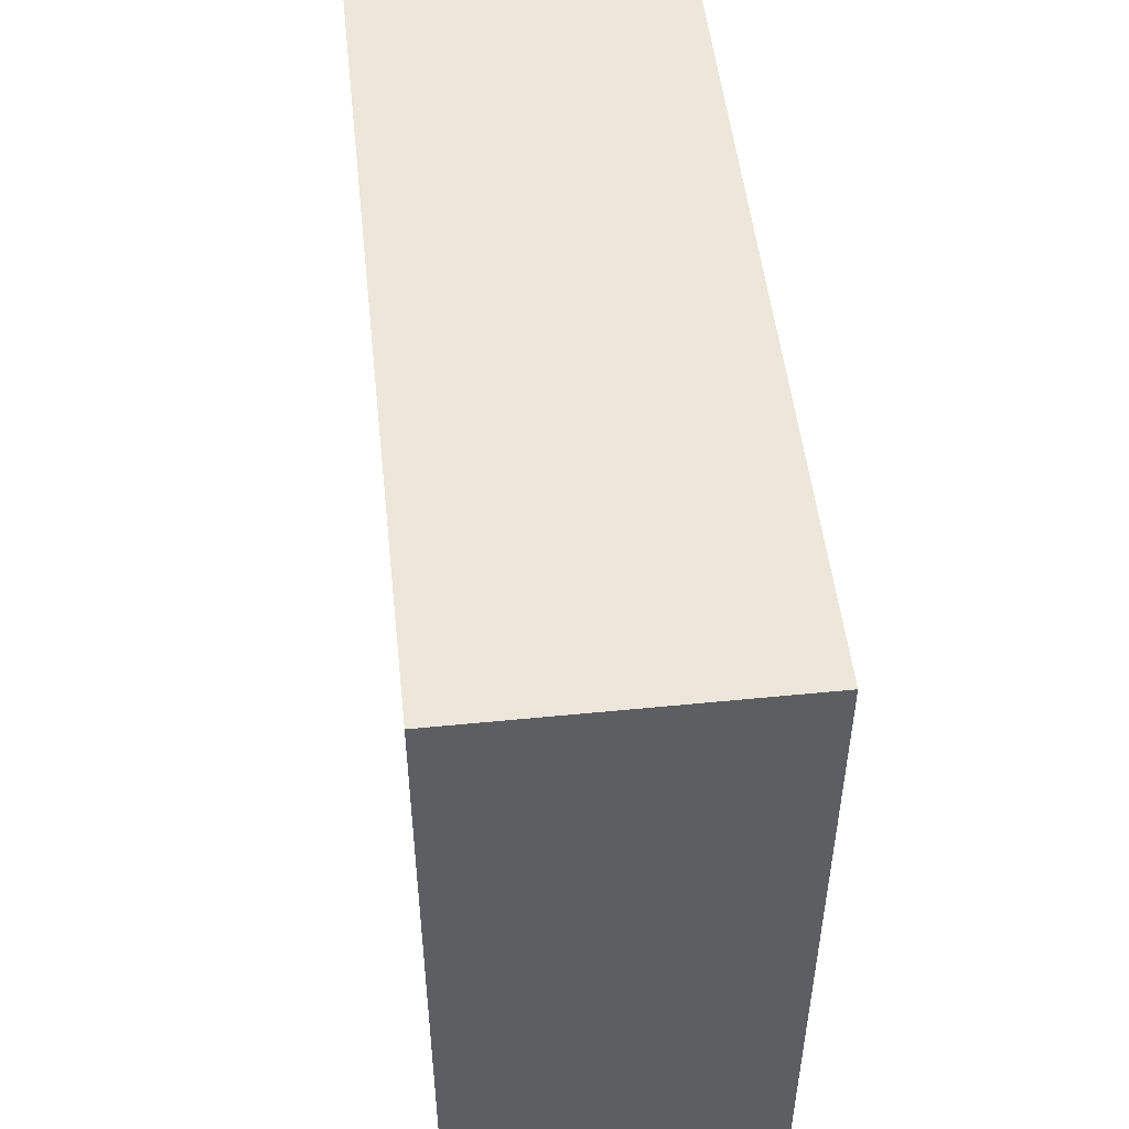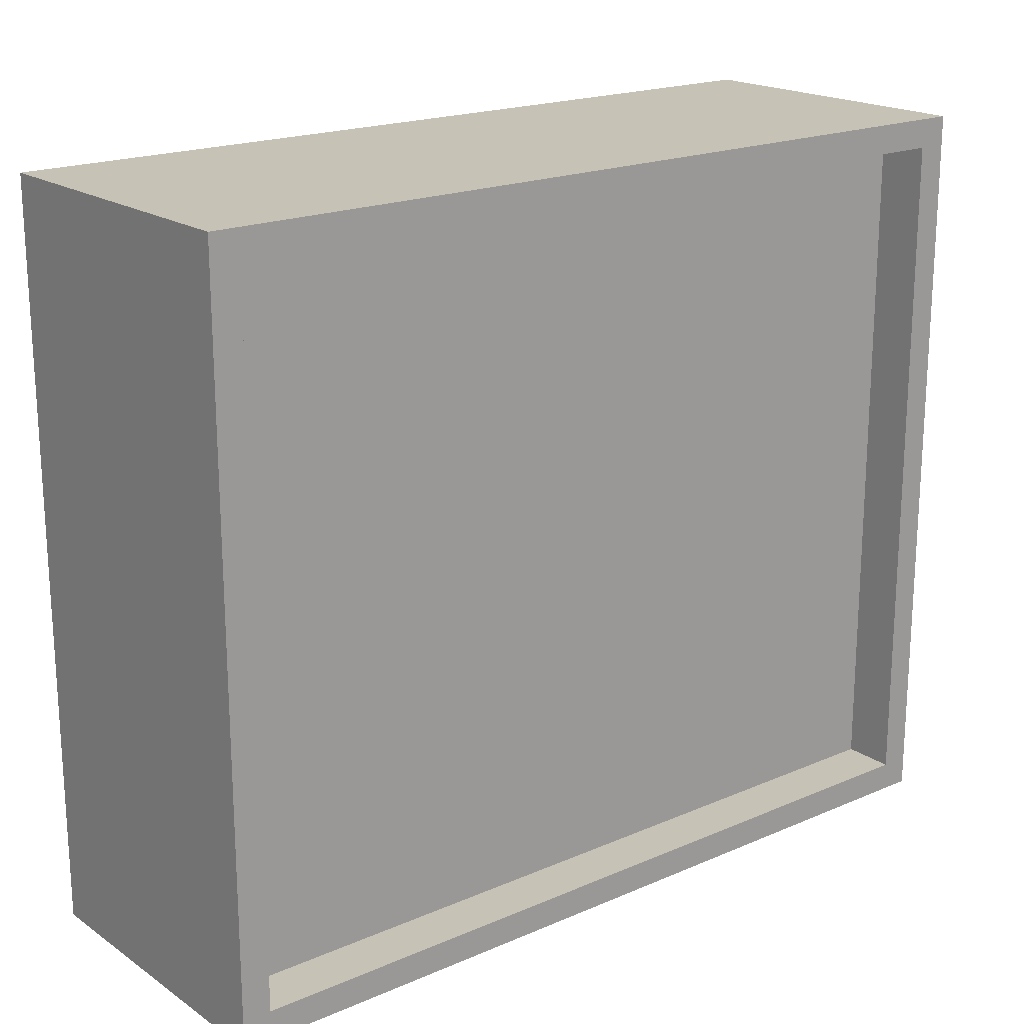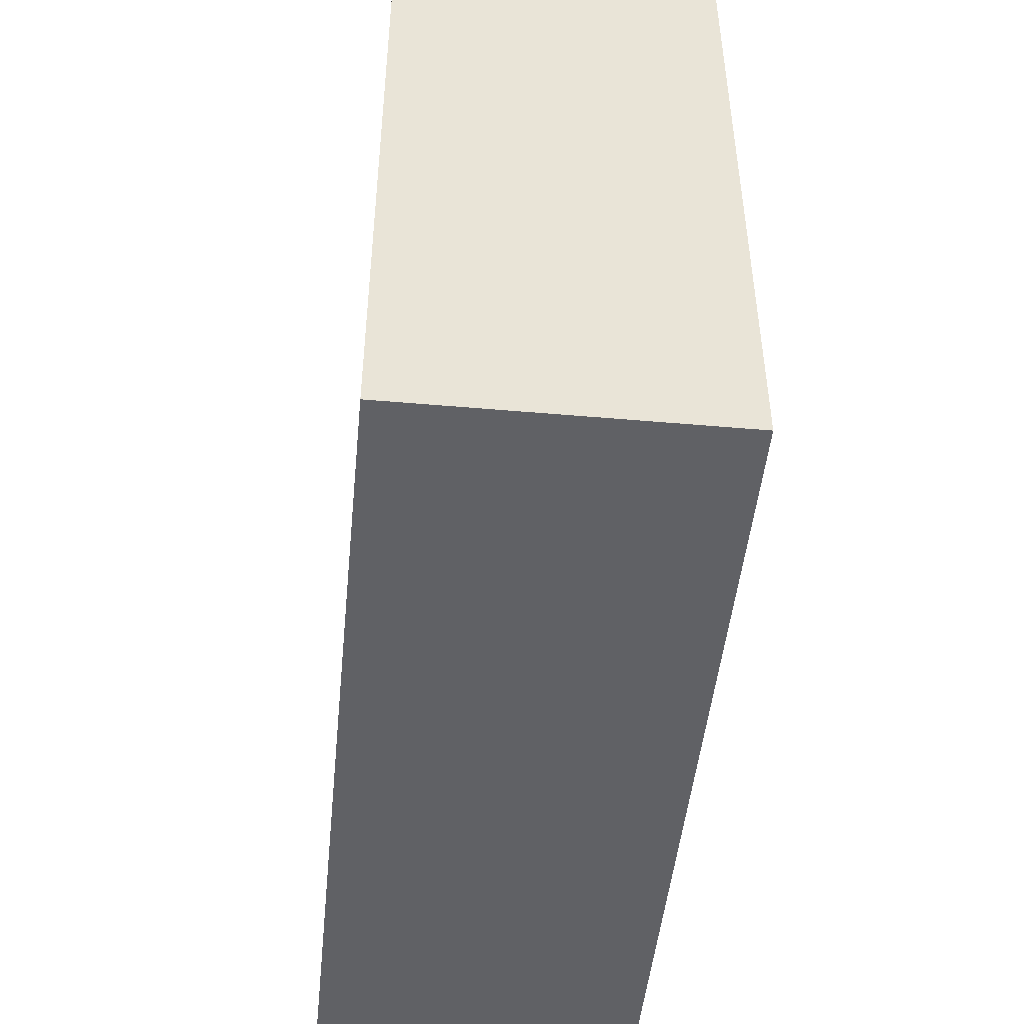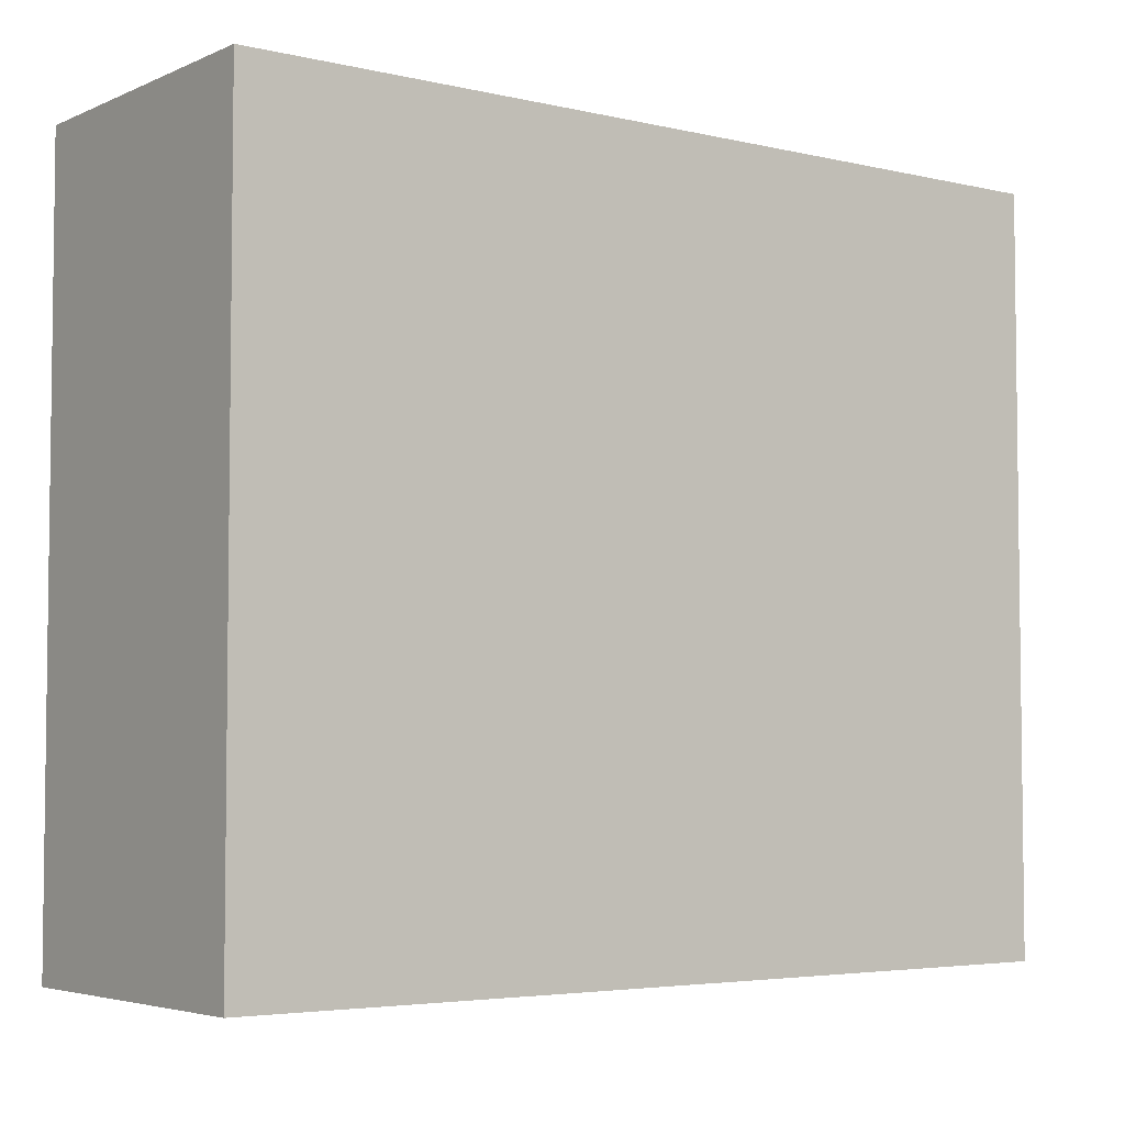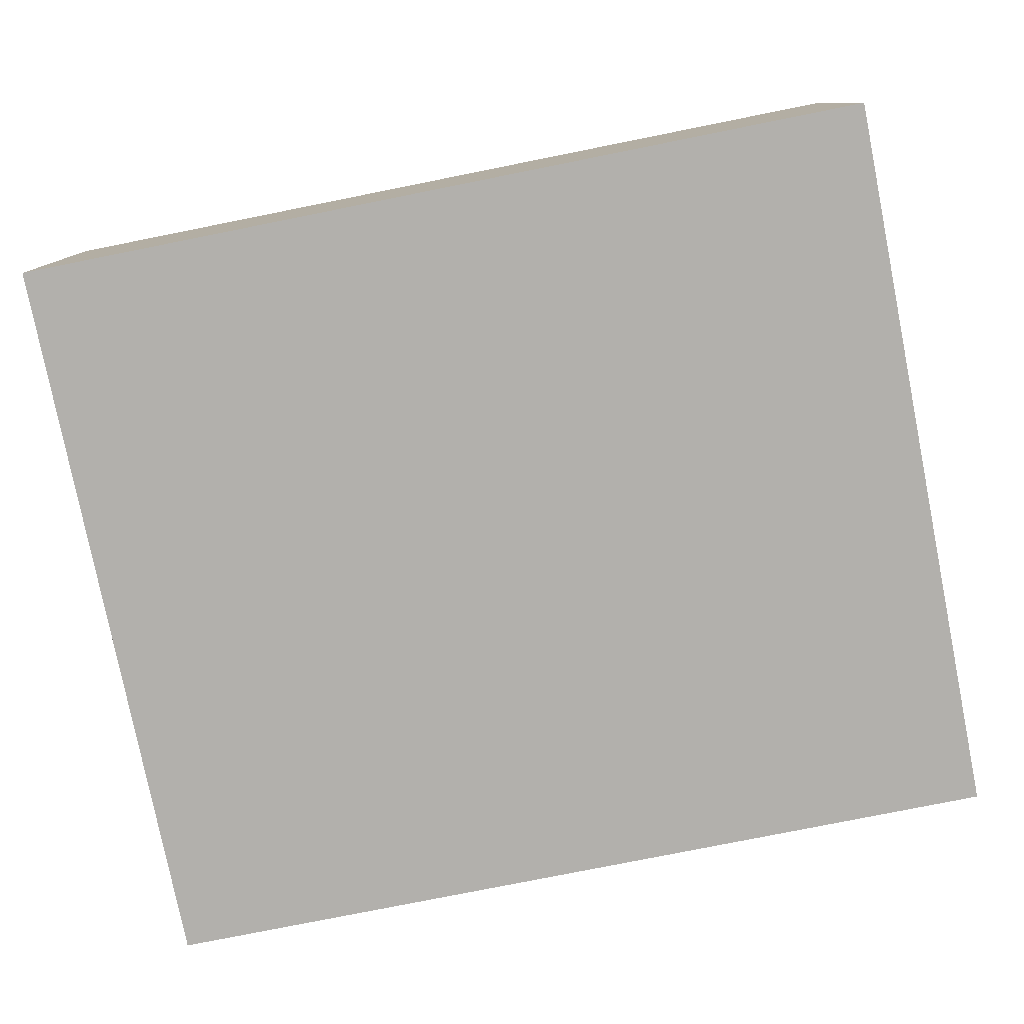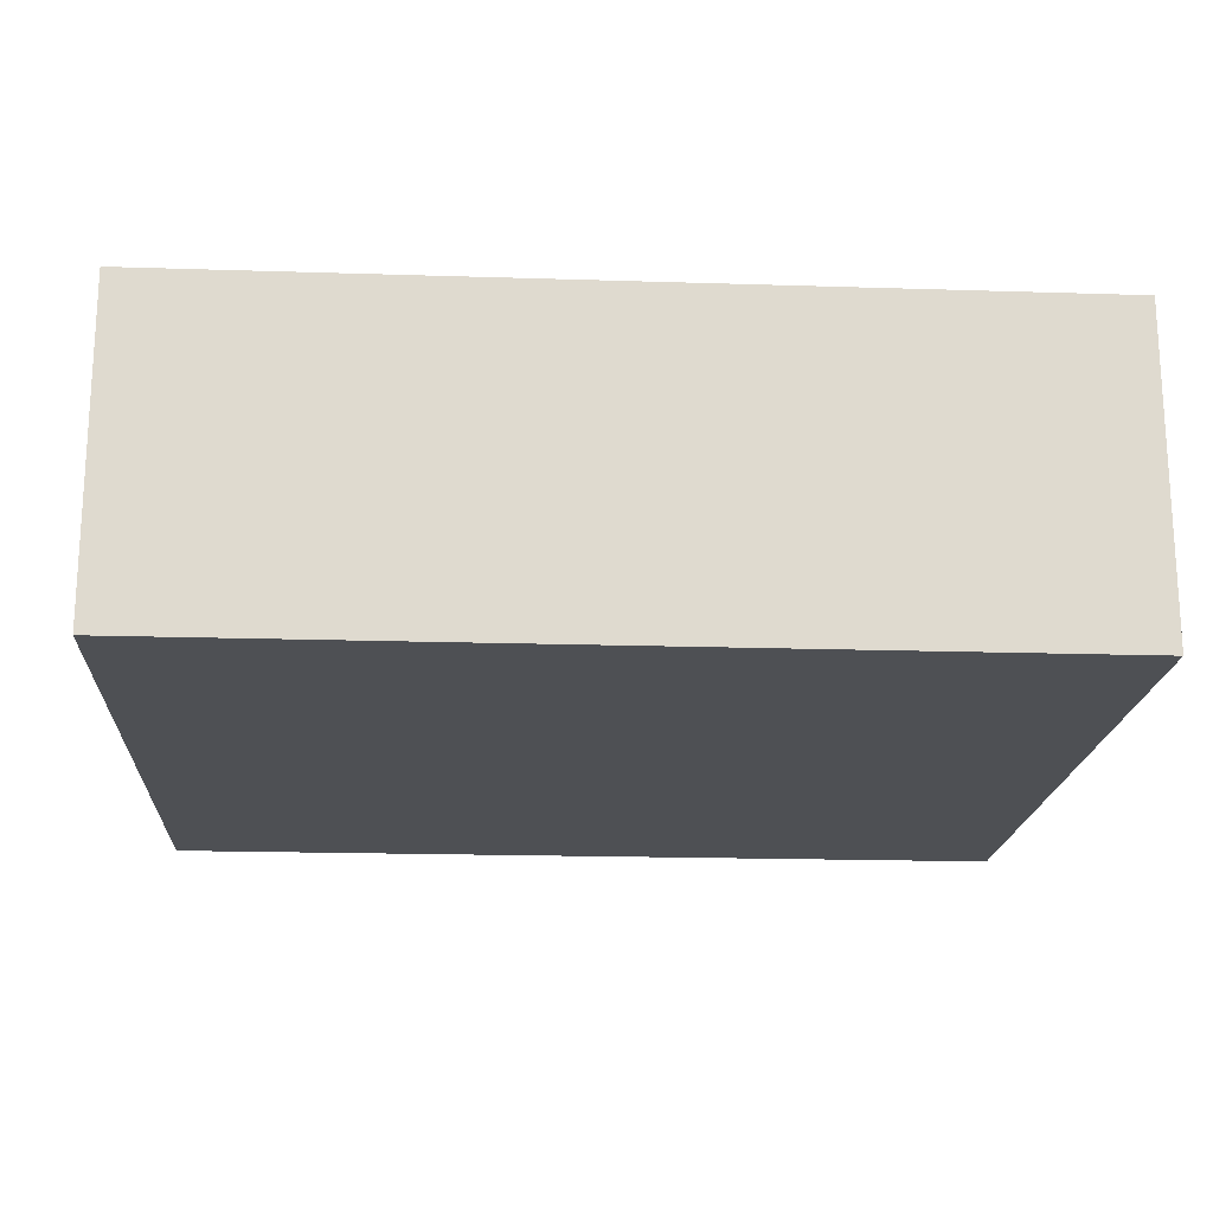
<metadata>
{"format":"obj","ext":"obj","renderer":"f3d","projection":"perspective","resolution":1024,"background":"white","views":[{"elev":50.8,"azim":83.8,"up":"+Z"},{"elev":19.3,"azim":141.1,"up":"+Z"},{"elev":-48.1,"azim":-95.6,"up":"+Z"},{"elev":-4.4,"azim":-36.8,"up":"+Z"},{"elev":-78.7,"azim":11.3,"up":"+Y"},{"elev":-18.6,"azim":-3.5,"up":"+Y"}]}
</metadata>
<code>
v -0.3662 0.1172 -0.3136
v -0.3419 0.1172 -0.2893
v -0.3662 0.1172 0.3136
v 0.3662 0.1172 -0.3136
v -0.3419 0.1172 0.2893
v -0.3662 -0.1478 -0.3136
v 0.3419 0.1172 -0.2893
v 0.3662 0.1172 0.3136
v -0.3419 0.0732 0.2893
v -0.3662 -0.1478 0.3136
v 0.3662 -0.1478 -0.3136
v 0.3419 0.1172 0.2893
v 0.3419 0.0732 -0.2893
v 0.3662 -0.1478 0.3136
v -0.3419 0.0732 -0.2893
v -0.3419 -0.0163 0.2893
v 0.3419 0.0732 0.2893
v 0.3419 -0.0163 -0.2893
v -0.3419 -0.0163 -0.2893
v -0.1709 -0.0163 0.1447
v 0.3419 -0.0163 0.2893
v -0.1709 -0.0163 -0.1447
v 0.1709 -0.0163 -0.1447
v 0.1709 -0.0163 0.1447
v -0.1709 -0.1272 0.1447
v -0.1709 -0.1272 -0.1447
v 0.1709 -0.1272 -0.1447
v 0.1709 -0.1272 0.1447
g mesh1_mesh1-geometry
f 1 2 3
f 2 1 4
f 5 3 2
f 3 6 1
f 6 4 1
f 2 4 7
f 3 5 8
f 2 9 5
f 6 3 10
f 4 6 11
f 7 4 12
f 13 2 7
f 8 5 12
f 14 3 8
f 9 2 15
f 9 12 5
f 3 14 10
f 14 6 10
f 6 14 11
f 14 4 11
f 8 12 4
f 12 13 7
f 2 13 15
f 4 14 8
f 15 16 9
f 12 9 17
f 13 12 17
f 18 15 13
f 16 15 19
f 16 17 9
f 17 18 13
f 15 18 19
f 19 20 16
f 17 16 21
f 18 17 21
f 18 22 19
f 21 16 20
f 20 19 22
f 21 23 18
f 23 22 18
f 24 21 20
f 22 25 20
f 23 21 24
f 23 26 22
f 25 24 20
f 25 22 26
f 24 27 23
f 26 23 27
f 24 25 28
f 27 25 26
f 27 24 28
f 25 27 28
g mesh1_mesh1-geometry
f 3 2 1
f 4 1 2
f 2 3 5
f 1 6 3
f 1 4 6
f 7 4 2
f 8 5 3
f 5 9 2
f 10 3 6
f 11 6 4
f 12 4 7
f 7 2 13
f 12 5 8
f 8 3 14
f 15 2 9
f 5 12 9
f 10 14 3
f 10 6 14
f 11 14 6
f 11 4 14
f 4 12 8
f 7 13 12
f 15 13 2
f 8 14 4
f 9 16 15
f 17 9 12
f 17 12 13
f 13 15 18
f 19 15 16
f 9 17 16
f 13 18 17
f 19 18 15
f 16 20 19
f 21 16 17
f 21 17 18
f 19 22 18
f 20 16 21
f 22 19 20
f 18 23 21
f 18 22 23
f 20 21 24
f 20 25 22
f 24 21 23
f 22 26 23
f 20 24 25
f 26 22 25
f 23 27 24
f 27 23 26
f 28 25 24
f 26 25 27
f 28 24 27
f 28 27 25
g mesh1_mesh1-geometry
f 17 15 9
f 9 15 17
f 15 17 13
f 13 17 15

</code>
